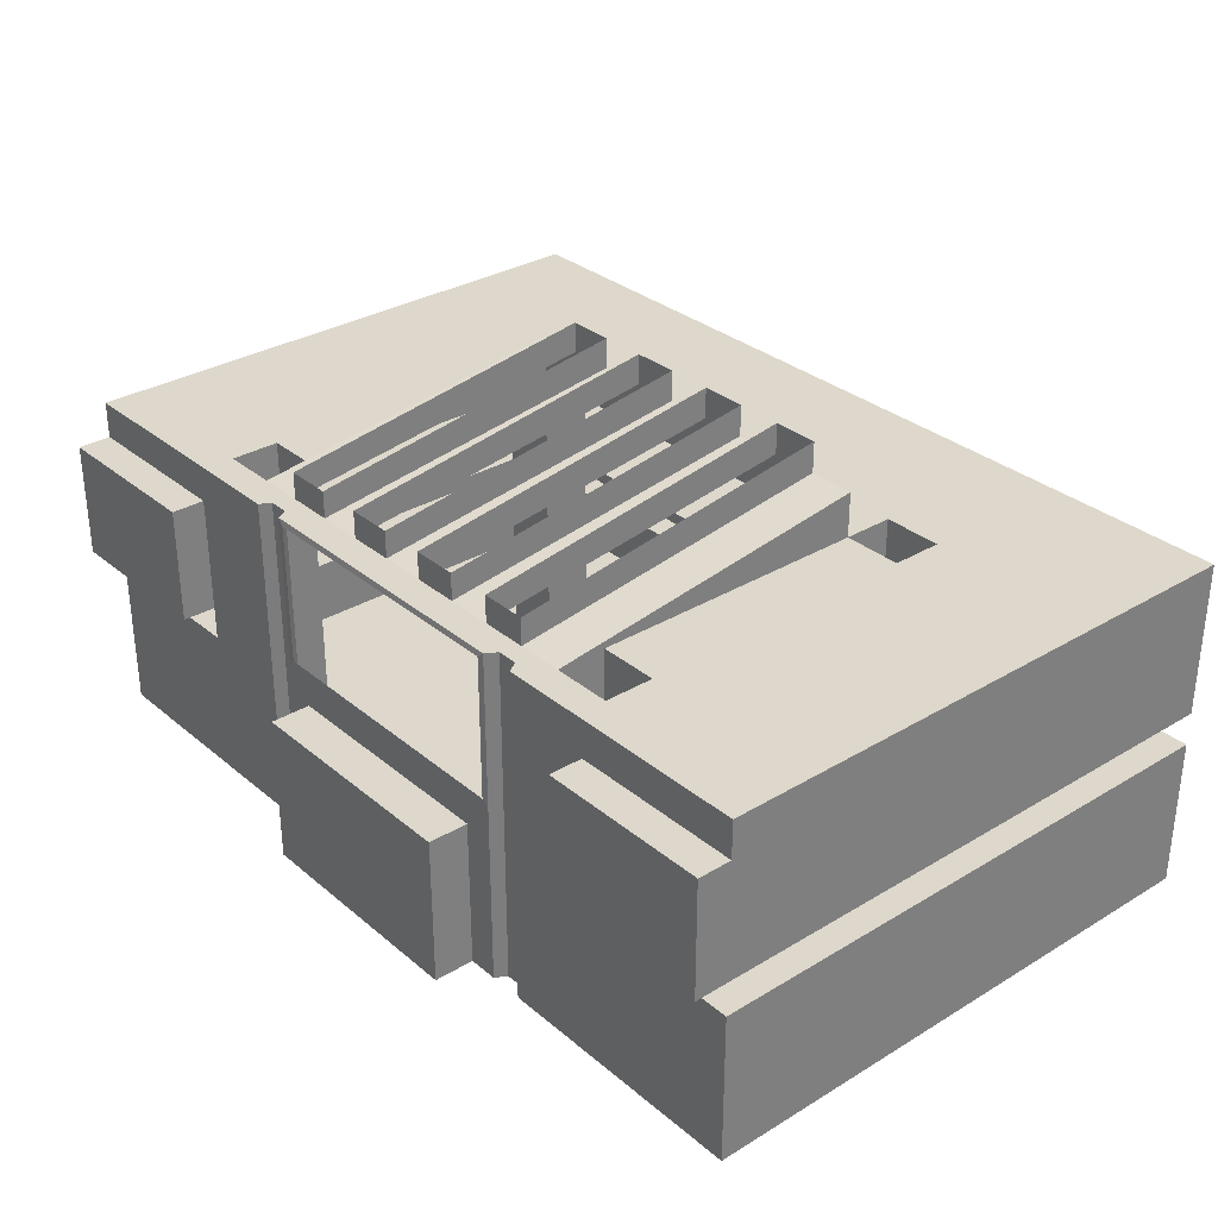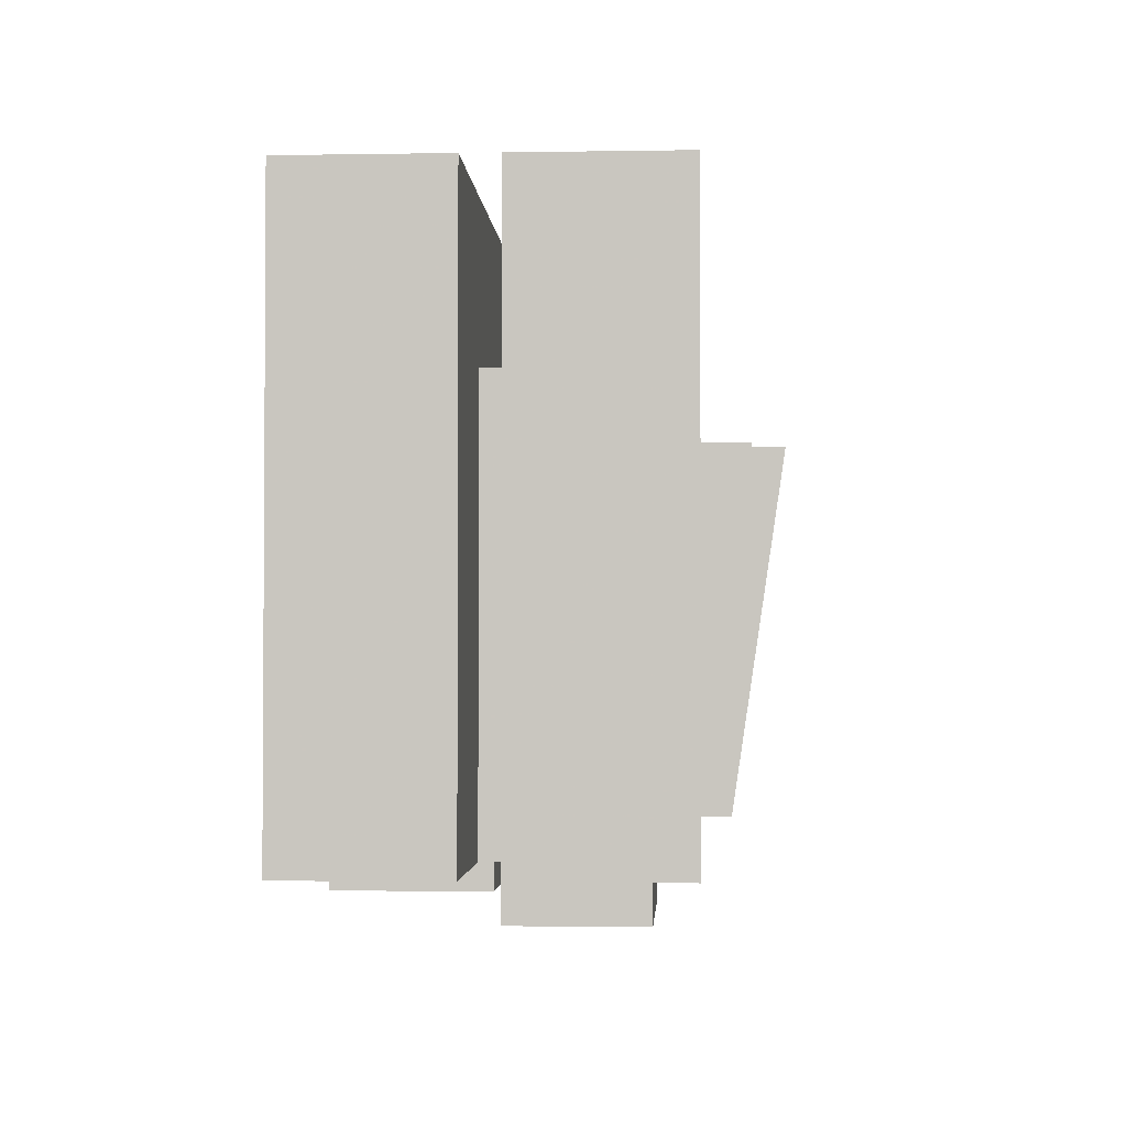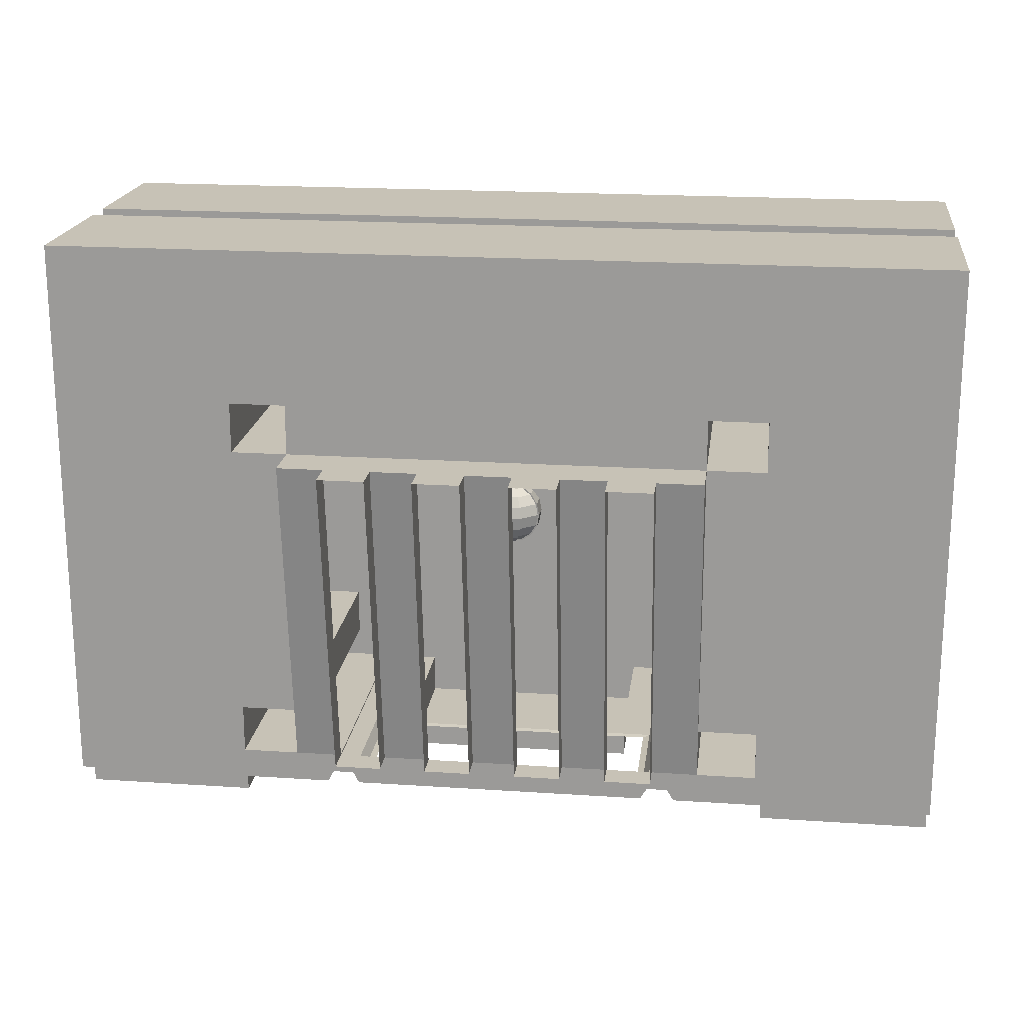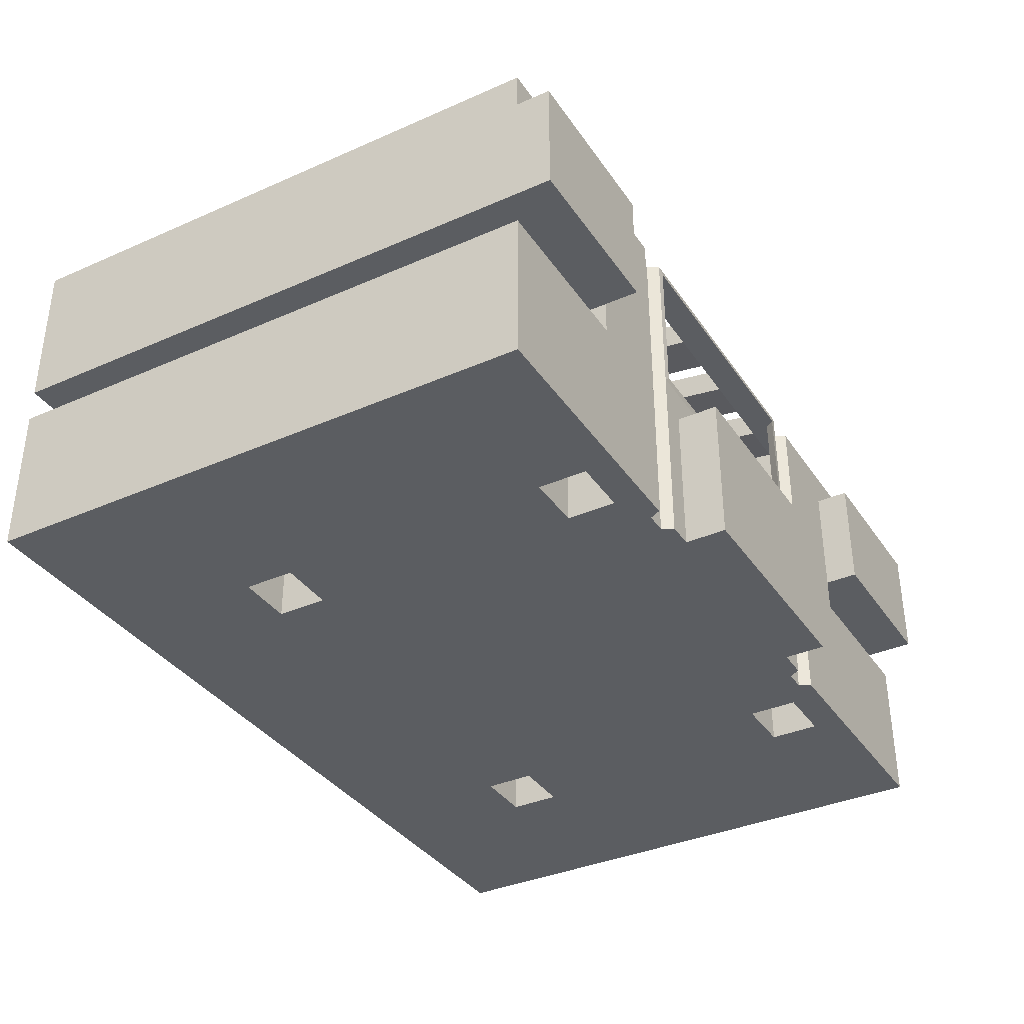
<metadata>
{"format":"obj","ext":"obj","renderer":"f3d","projection":"perspective","resolution":1024,"background":"white","views":[{"elev":31.4,"azim":49.5,"up":"+Z"},{"elev":-2.2,"azim":-86.7,"up":"+Y"},{"elev":19.3,"azim":7.2,"up":"+Y"},{"elev":-36.2,"azim":-60.1,"up":"+Z"}]}
</metadata>
<code>
o interior
v 10.74 7.303 -0.003711
v 10.74 -6.316 -0.003711
v -10.74 -6.316 -0.003711
v -10.74 7.303 -0.003711
v 10.74 7.303 8.168
v 10.74 -6.316 8.168
v -10.74 -6.316 8.168
v -10.74 7.303 8.168
v 10.74 7.303 3.644
v 10.74 7.303 4.457
v 10.74 -6.316 3.644
v 10.74 -7.126 4.457
v -10.74 -6.316 3.644
v -10.74 -7.126 4.457
v -10.74 7.303 3.644
v -10.74 7.303 4.457
v 6.612 3.76 3.644
v -6.631 3.76 3.644
v 6.612 3.76 4.457
v -6.631 3.76 4.457
v -6.631 -6.316 4.457
v -6.631 -6.316 3.644
v 6.612 -6.316 4.457
v 6.612 -6.316 3.644
v 10.74 -6.316 7.271
v -10.74 -6.316 7.271
v -4.297 -6.316 8.168
v -6.631 -6.316 7.271
v 6.612 -6.316 7.271
v -10.74 -7.126 7.271
v -6.631 -7.126 7.271
v 10.74 -7.126 7.271
v 6.612 -7.126 7.271
v 6.612 -7.126 4.457
v -6.631 -7.126 4.457
v -6.437 -5.579 8.168
v -6.437 -4.401 8.168
v -6.437 2.349 8.168
v -6.437 3.57 8.168
v 6.437 -5.579 8.168
v 6.437 -4.401 8.168
v 6.437 2.349 8.168
v 6.437 3.57 8.168
v 4.45 -6.316 8.168
v -5.078 3.57 8.168
v 5.015 3.57 8.168
v -5.078 2.349 8.168
v 5.015 2.349 8.168
v -5.078 -4.401 8.168
v 5.015 -4.401 8.168
v -5.078 -5.579 8.168
v 5.015 -5.579 8.168
v 6.437 3.57 -0.003711
v 5.015 3.57 -0.003711
v -5.078 3.57 -0.003711
v -6.437 3.57 -0.003711
v 6.437 2.349 -0.003711
v 5.015 2.349 -0.003711
v -5.078 2.349 -0.003711
v -6.437 2.349 -0.003711
v 6.437 -4.401 -0.003711
v 5.015 -4.401 -0.003711
v -5.078 -4.401 -0.003711
v -6.437 -4.401 -0.003711
v 6.437 -5.579 -0.003711
v 5.015 -5.579 -0.003711
v -5.078 -5.579 -0.003711
v -6.437 -5.579 -0.003711
v 2.884 -6.316 -0.003711
v -2.884 -6.316 -0.003711
v -2.884 -6.316 3.644
v 2.884 -6.316 3.644
v -2.884 -7.303 3.644
v -2.884 -7.303 -0.003711
v 2.884 -7.303 3.644
v 2.884 -7.303 -0.003711
v -3.51 -6.316 4.457
v 3.619 -6.316 4.457
v -3.51 -6.316 8.168
v 3.619 -6.316 8.168
v 4.45 -6.316 -0.003711
v 3.619 -6.316 -0.003711
v -4.297 -6.316 -0.003711
v -3.51 -6.316 -0.003711
v -3.652 -6.044 -0.00371
v -4.155 -6.044 -0.00371
v -3.652 -6.044 8.168
v -4.155 -6.044 8.168
v 4.287 -6.044 -0.00371
v 3.783 -6.044 -0.00371
v 3.783 -6.044 8.168
v 4.287 -6.044 8.168
v 3.894 2.349 10
v 2.772 2.349 10
v 1.651 2.349 10
v 0.5292 2.349 10
v -0.5923 2.349 10
v -1.714 2.349 10
v -2.835 2.349 10
v -3.957 2.349 10
v 5.015 2.349 9.253
v -5.078 2.349 9.253
v -3.957 2.349 9.253
v -2.835 2.349 9.253
v -1.714 2.349 9.253
v -0.5923 2.349 9.253
v 0.5292 2.349 9.253
v 1.651 2.349 9.253
v 2.772 2.349 9.253
v 3.894 2.349 9.253
v -3.957 -5.579 8.168
v -2.835 -5.579 8.168
v -1.714 -5.579 8.168
v -0.5923 -5.579 8.168
v 0.5292 -5.579 8.168
v 1.651 -5.579 8.168
v 2.772 -5.579 8.168
v 3.894 -5.579 8.168
v 3.894 -5.579 8.825
v 2.772 -5.579 8.825
v 1.651 -5.579 8.825
v 0.5292 -5.579 8.825
v -0.5923 -5.579 8.825
v -1.714 -5.579 8.825
v -2.835 -5.579 8.825
v -3.957 -5.579 8.825
v 3.459 -6.333 4.602
v 3.459 -6.333 8.023
v -3.349 -6.333 4.602
v -3.349 -6.333 8.023
v 6.767 3.907 4.974
v 6.767 -7.088 4.974
v 6.658 -7.088 4.974
v 6.767 3.907 5.258
v 6.767 -7.088 5.258
v 6.658 -7.088 5.258
v 6.658 3.798 4.974
v 6.658 3.798 5.258
v -6.807 3.907 4.974
v -6.807 3.907 5.258
v -6.699 3.798 5.258
v -6.699 3.798 4.974
v -6.699 -7.088 5.258
v -6.699 -7.088 4.974
v -6.807 -7.088 4.974
v -6.807 -7.088 5.258
f 23 34 12
f 14 35 21
f 27 7 36
f 36 7 37
f 38 8 39
f 43 5 42
f 41 6 40
f 39 8 45
f 46 5 43
f 53 1 54
f 55 4 56
f 1 53 57
f 60 56 4
f 2 61 65
f 68 64 3
f 68 3 67
f 22 21 83
f 47 105 104
f 47 106 105
f 48 108 107
f 48 109 108
f 113 114 79
f 70 85 84
f 66 90 89
f 67 86 85
f 51 111 88
f 70 69 85
f 114 115 79
f 115 80 79
f 48 107 106
f 48 106 47
f 80 91 78
f 77 87 79
f 6 52 40
f 65 81 2
f 81 23 24
f 140 139 145
f 140 145 146
f 141 140 146
f 141 146 143
f 139 142 145
f 142 144 145
f 142 141 143
f 142 143 144
f 131 139 140
f 131 140 134
f 139 131 137
f 139 137 142
f 134 140 138
f 140 141 138
f 138 141 142
f 138 142 137
f 136 138 137
f 136 137 133
f 132 131 134
f 132 134 135
f 138 136 135
f 138 135 134
f 131 132 137
f 132 133 137
f 118 91 80
f 118 80 117
f 83 27 86
f 27 88 86
f 83 21 27
f 21 28 27
f 8 5 46
f 8 46 45
f 8 16 10
f 8 10 5
f 81 89 44
f 89 92 44
f 29 23 44
f 23 81 44
f 16 14 20
f 14 21 20
f 15 18 13
f 18 22 13
f 10 19 12
f 19 23 12
f 9 11 17
f 11 24 17
f 17 19 20
f 17 20 18
f 21 22 18
f 21 18 20
f 17 24 19
f 24 23 19
f 44 6 29
f 6 25 29
f 26 7 28
f 7 27 28
f 26 28 31
f 26 31 30
f 29 25 32
f 29 32 33
f 23 29 34
f 29 33 34
f 28 21 35
f 28 35 31
f 14 30 35
f 30 31 35
f 12 34 32
f 34 33 32
f 9 17 15
f 17 18 15
f 10 16 19
f 16 20 19
f 1 2 9
f 2 11 9
f 3 4 15
f 3 15 13
f 37 7 38
f 7 8 38
f 41 42 6
f 42 5 6
f 49 37 47
f 37 38 47
f 41 50 48
f 41 48 42
f 88 27 51
f 27 36 51
f 4 1 9
f 4 9 15
f 1 4 54
f 4 55 54
f 59 58 54
f 59 54 55
f 1 57 2
f 57 61 2
f 61 57 62
f 57 58 62
f 63 62 59
f 62 58 59
f 63 59 64
f 59 60 64
f 64 60 3
f 60 4 3
f 67 66 62
f 67 62 63
f 52 50 62
f 52 62 66
f 49 51 67
f 49 67 63
f 48 46 58
f 46 54 58
f 45 47 59
f 45 59 55
f 40 52 66
f 40 66 65
f 51 36 68
f 51 68 67
f 50 41 61
f 50 61 62
f 37 49 63
f 37 63 64
f 42 48 57
f 48 58 57
f 47 38 60
f 47 60 59
f 46 43 53
f 46 53 54
f 39 45 55
f 39 55 56
f 43 42 57
f 43 57 53
f 41 40 65
f 41 65 61
f 38 39 60
f 39 56 60
f 36 37 64
f 36 64 68
f 70 71 74
f 71 73 74
f 72 69 76
f 72 76 75
f 71 72 75
f 71 75 73
f 70 74 76
f 70 76 69
f 73 75 76
f 73 76 74
f 78 72 77
f 72 71 77
f 85 86 87
f 86 88 87
f 89 90 91
f 89 91 92
f 47 45 48
f 45 46 48
f 99 100 103
f 99 103 104
f 97 98 105
f 97 105 106
f 95 96 107
f 95 107 108
f 93 94 109
f 93 109 110
f 117 120 118
f 120 119 118
f 115 122 116
f 122 121 116
f 113 124 114
f 124 123 114
f 111 126 112
f 126 125 112
f 101 52 110
f 52 118 110
f 109 117 116
f 109 116 108
f 107 115 114
f 107 114 106
f 105 113 104
f 113 112 104
f 103 111 102
f 111 51 102
f 93 110 119
f 110 118 119
f 94 120 109
f 120 117 109
f 95 108 121
f 108 116 121
f 96 122 107
f 122 115 107
f 97 106 123
f 106 114 123
f 98 124 105
f 124 113 105
f 99 104 125
f 104 112 125
f 100 126 103
f 126 111 103
f 80 78 127
f 80 127 128
f 77 79 130
f 77 130 129
f 79 80 130
f 80 128 130
f 78 77 129
f 78 129 127
f 67 85 66
f 85 90 66
f 91 118 92
f 118 52 92
f 112 87 111
f 87 88 111
f 102 47 103
f 47 104 103
f 109 48 110
f 48 101 110
f 7 26 8
f 26 16 8
f 6 5 25
f 5 10 25
f 84 85 77
f 85 87 77
f 82 78 90
f 78 91 90
f 82 90 69
f 90 85 69
f 52 101 50
f 101 48 50
f 51 49 102
f 49 47 102
f 113 79 112
f 79 87 112
f 117 80 116
f 80 115 116
f 3 83 67
f 83 86 67
f 70 84 71
f 84 77 71
f 89 81 66
f 81 65 66
f 69 72 82
f 72 78 82
f 92 52 44
f 52 6 44
f 30 14 26
f 14 16 26
f 32 25 12
f 25 10 12
f 13 22 3
f 22 83 3
f 11 2 24
f 2 81 24
o player
v 0.255 0.6717 4.852
v 0.2549 0.6865 5.064
v 0.4834 0.544 5.165
v 0.4836 0.5167 4.773
v 0.09876 0.6912 5.213
v 0.1949 0.5527 5.44
v -0.1219 0.6831 5.212
v -0.2129 0.5377 5.439
v -0.2779 0.6669 5.062
v -0.5011 0.5079 5.161
v -0.2778 0.6522 4.85
v -0.5009 0.4806 4.769
v -0.1216 0.6475 4.701
v -0.2124 0.4719 4.494
v 0.09907 0.6556 4.702
v 0.1954 0.4868 4.495
v 0.6383 0.3186 5.24
v 0.6386 0.283 4.729
v 0.2613 0.33 5.601
v -0.2715 0.3105 5.599
v -0.648 0.2715 5.235
v -0.6477 0.2358 4.724
v -0.2708 0.2245 4.364
v 0.262 0.244 4.366
v 0.696 0.04481 5.28
v 0.6963 0.006228 4.726
v 0.288 0.05714 5.669
v -0.2887 0.036 5.667
v -0.6963 -0.006228 5.274
v -0.696 -0.04481 4.72
v -0.288 -0.05714 4.331
v 0.2887 -0.036 4.333
v 0.6477 -0.2358 5.276
v 0.648 -0.2715 4.765
v 0.2708 -0.2245 5.636
v -0.262 -0.244 5.634
v -0.6386 -0.283 5.271
v -0.6383 -0.3186 4.76
v -0.2613 -0.33 4.399
v 0.2715 -0.3105 4.401
v 0.5009 -0.4806 5.231
v 0.5011 -0.5079 4.839
v 0.2124 -0.4719 5.506
v -0.1954 -0.4868 5.505
v -0.4836 -0.5167 5.227
v -0.4834 -0.544 4.835
v -0.1949 -0.5527 4.56
v 0.2129 -0.5377 4.561
v 0.2778 -0.6522 5.15
v 0.2779 -0.6669 4.938
v 0.1216 -0.6475 5.299
v -0.09907 -0.6556 5.298
v -0.255 -0.6717 5.148
v -0.2549 -0.6865 4.936
v -0.09876 -0.6912 4.787
v 0.1219 -0.6831 4.788
v -0.01237 0.7245 4.953
v 0.01237 -0.7245 5.047
v -0.2675 -0.7046 5.155
v 0.01298 -0.76 5.049
v 0.6698 0.2969 4.716
v 0.7304 0.006533 4.712
v 0.2915 -0.6996 4.935
v 0.2848 -0.3257 4.372
v 0.2234 -0.5641 4.54
v 0.2749 0.2559 4.335
v 0.3029 -0.03776 4.3
v 0.205 0.5107 4.471
v -0.2914 0.6841 4.843
v -0.01298 0.76 4.951
v 0.2675 0.7046 4.845
v -0.2044 -0.5798 4.538
v -0.1036 -0.7251 4.776
v -0.2234 0.5641 5.46
v -0.2848 0.3257 5.628
v 0.284 -0.2355 5.667
v 0.2228 -0.495 5.531
v 0.6795 -0.2474 5.29
v 0.5254 -0.5042 5.242
v 0.1039 0.6877 4.687
v -0.1279 0.7166 5.223
v 0.1279 -0.7166 4.777
v 0.6798 -0.2848 4.753
v -0.2915 0.6996 5.065
v -0.5257 0.5328 5.169
v -0.5073 -0.542 5.238
v -0.284 0.2355 4.333
v -0.3021 -0.05994 4.298
v -0.2228 0.495 4.469
v 0.5071 0.5706 5.173
v 0.6695 0.3343 5.252
v -0.5071 -0.5706 4.827
v -0.2674 -0.7201 4.933
v -0.6795 0.2474 4.71
v -0.7301 -0.047 4.707
v 0.1276 -0.6792 5.314
v -0.6698 -0.2969 5.284
v 0.5257 -0.5328 4.831
v -0.6798 0.2848 5.247
v -0.7304 -0.006533 5.288
v 0.2914 -0.6841 5.157
v 0.2674 0.7201 5.067
v -0.3029 0.03776 5.7
v -0.2749 -0.2559 5.665
v 0.5073 0.542 4.762
v -0.205 -0.5107 5.529
v -0.1039 -0.6877 5.313
v -0.2741 -0.3462 4.37
v 0.7301 0.047 5.293
v -0.6695 -0.3343 4.748
v 0.3021 0.05994 5.702
v 0.2044 0.5798 5.462
v 0.2741 0.3462 5.63
v 0.1036 0.7251 5.224
v -0.1276 0.6792 4.686
v -0.5254 0.5042 4.758
f 151 148 203
f 155 153 203
f 159 157 203
f 147 161 203
f 195 197 204
f 198 199 204
f 200 201 204
f 202 196 204
f 219 228 206
f 205 239 206
f 242 253 206
f 209 247 206
f 226 261 216
f 215 230 216
f 227 260 216
f 248 217 216
f 217 248 236
f 217 236 251
f 260 227 220
f 260 220 258
f 230 215 262
f 230 262 231
f 261 226 214
f 261 214 235
f 251 236 237
f 251 237 207
f 258 220 221
f 258 221 259
f 231 262 240
f 231 240 245
f 235 214 212
f 235 212 233
f 207 237 255
f 207 255 208
f 259 221 249
f 259 249 257
f 245 240 241
f 245 241 246
f 233 212 213
f 233 213 234
f 208 255 224
f 208 224 229
f 257 249 250
f 257 250 222
f 246 241 256
f 246 256 243
f 234 213 210
f 234 210 254
f 229 224 225
f 229 225 244
f 222 250 252
f 222 252 223
f 243 256 238
f 243 238 232
f 254 210 211
f 254 211 218
f 244 225 247
f 244 247 209
f 223 252 253
f 223 253 242
f 232 238 239
f 232 239 205
f 218 211 228
f 218 228 219
f 178 186 210
f 178 210 213
f 158 168 240
f 158 240 262
f 160 159 261
f 160 261 235
f 171 179 224
f 171 224 255
f 161 162 214
f 161 214 226
f 173 165 259
f 173 259 257
f 184 192 238
f 184 238 256
f 152 151 260
f 152 260 258
f 185 177 234
f 185 234 254
f 200 204 206
f 200 206 239
f 157 158 262
f 157 262 215
f 159 203 216
f 159 216 261
f 151 203 216
f 151 216 260
f 165 152 258
f 165 258 259
f 181 173 257
f 181 257 222
f 166 174 249
f 166 249 221
f 167 156 231
f 167 231 245
f 176 184 256
f 176 256 241
f 163 171 255
f 163 255 237
f 193 185 254
f 193 254 218
f 198 204 206
f 198 206 253
f 155 203 216
f 155 216 230
f 183 175 246
f 183 246 243
f 148 149 236
f 148 236 248
f 150 147 217
f 150 217 251
f 190 198 253
f 190 253 252
f 188 180 229
f 188 229 244
f 182 190 252
f 182 252 250
f 203 153 227
f 203 227 216
f 187 195 247
f 187 247 225
f 164 150 251
f 164 251 207
f 174 182 250
f 174 250 249
f 202 204 206
f 202 206 228
f 203 148 248
f 203 248 216
f 195 204 206
f 195 206 247
f 175 167 245
f 175 245 246
f 197 189 223
f 197 223 242
f 196 188 244
f 196 244 209
f 191 183 243
f 191 243 232
f 204 197 242
f 204 242 206
f 168 176 241
f 168 241 240
f 192 200 239
f 192 239 238
f 149 163 237
f 149 237 236
f 169 160 235
f 169 235 233
f 177 169 233
f 177 233 234
f 199 191 232
f 199 232 205
f 156 155 230
f 156 230 231
f 180 172 208
f 180 208 229
f 194 202 228
f 194 228 211
f 153 154 220
f 153 220 227
f 203 161 226
f 203 226 216
f 204 201 219
f 204 219 206
f 179 187 225
f 179 225 224
f 189 181 222
f 189 222 223
f 154 166 221
f 154 221 220
f 201 193 218
f 201 218 219
f 147 203 216
f 147 216 217
f 203 157 215
f 203 215 216
f 162 170 212
f 162 212 214
f 170 178 213
f 170 213 212
f 186 194 211
f 186 211 210
f 204 196 209
f 204 209 206
f 172 164 207
f 172 207 208
f 204 199 205
f 204 205 206
f 194 188 196
f 194 196 202
f 192 193 201
f 192 201 200
f 190 191 199
f 190 199 198
f 187 189 197
f 187 197 195
f 186 180 188
f 186 188 194
f 184 185 193
f 184 193 192
f 182 183 191
f 182 191 190
f 179 181 189
f 179 189 187
f 178 172 180
f 178 180 186
f 176 177 185
f 176 185 184
f 174 175 182
f 175 183 182
f 171 173 181
f 171 181 179
f 170 164 172
f 170 172 178
f 168 169 177
f 168 177 176
f 166 167 175
f 166 175 174
f 163 165 173
f 163 173 171
f 162 150 164
f 162 164 170
f 158 160 169
f 158 169 168
f 154 156 166
f 156 167 166
f 149 152 165
f 149 165 163
f 161 147 150
f 161 150 162
f 157 159 160
f 157 160 158
f 153 155 156
f 153 156 154
f 148 151 152
f 148 152 149

</code>
